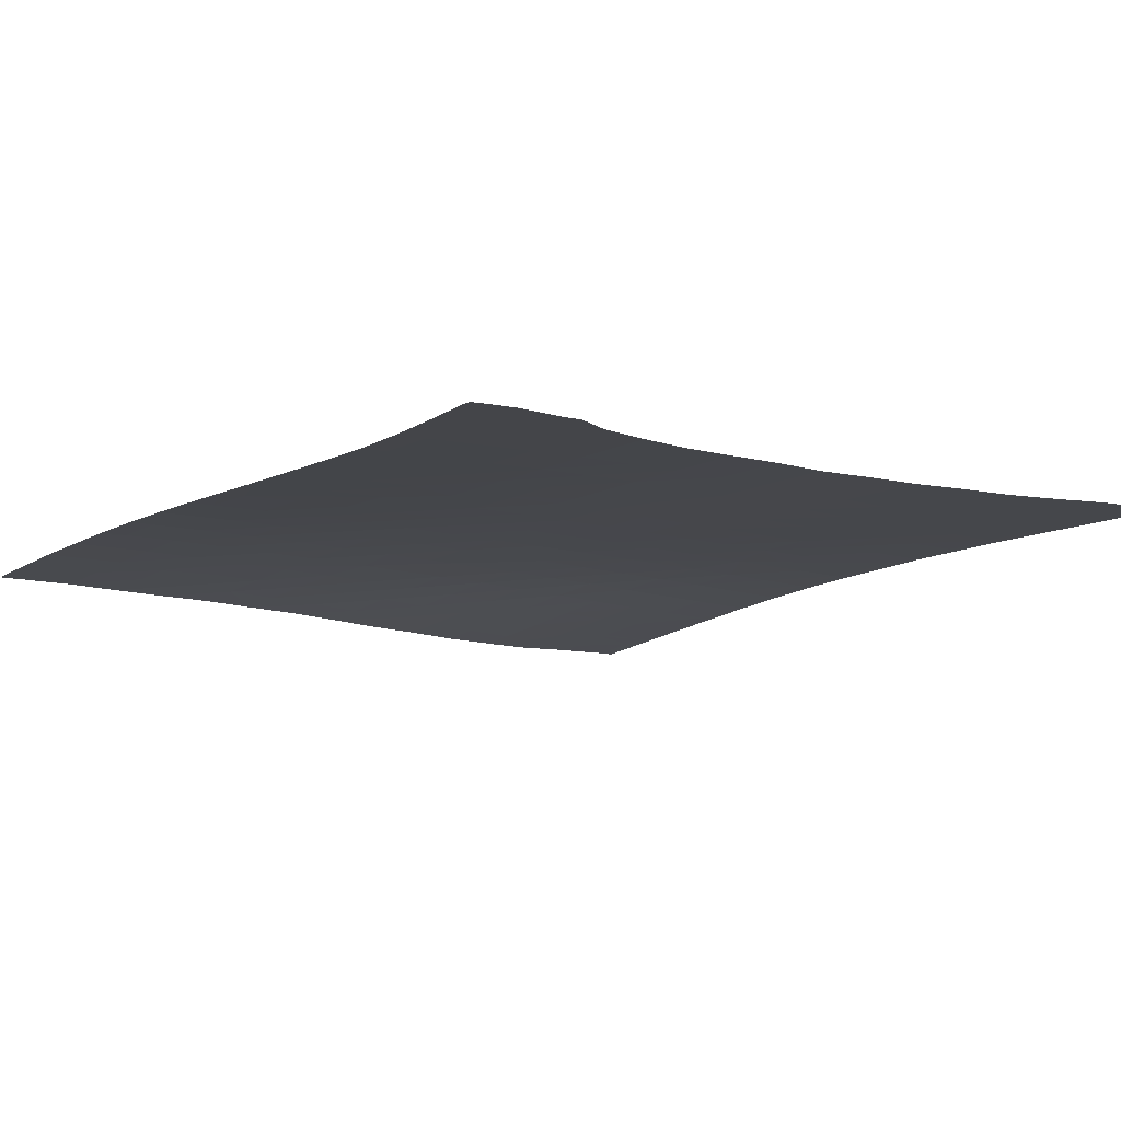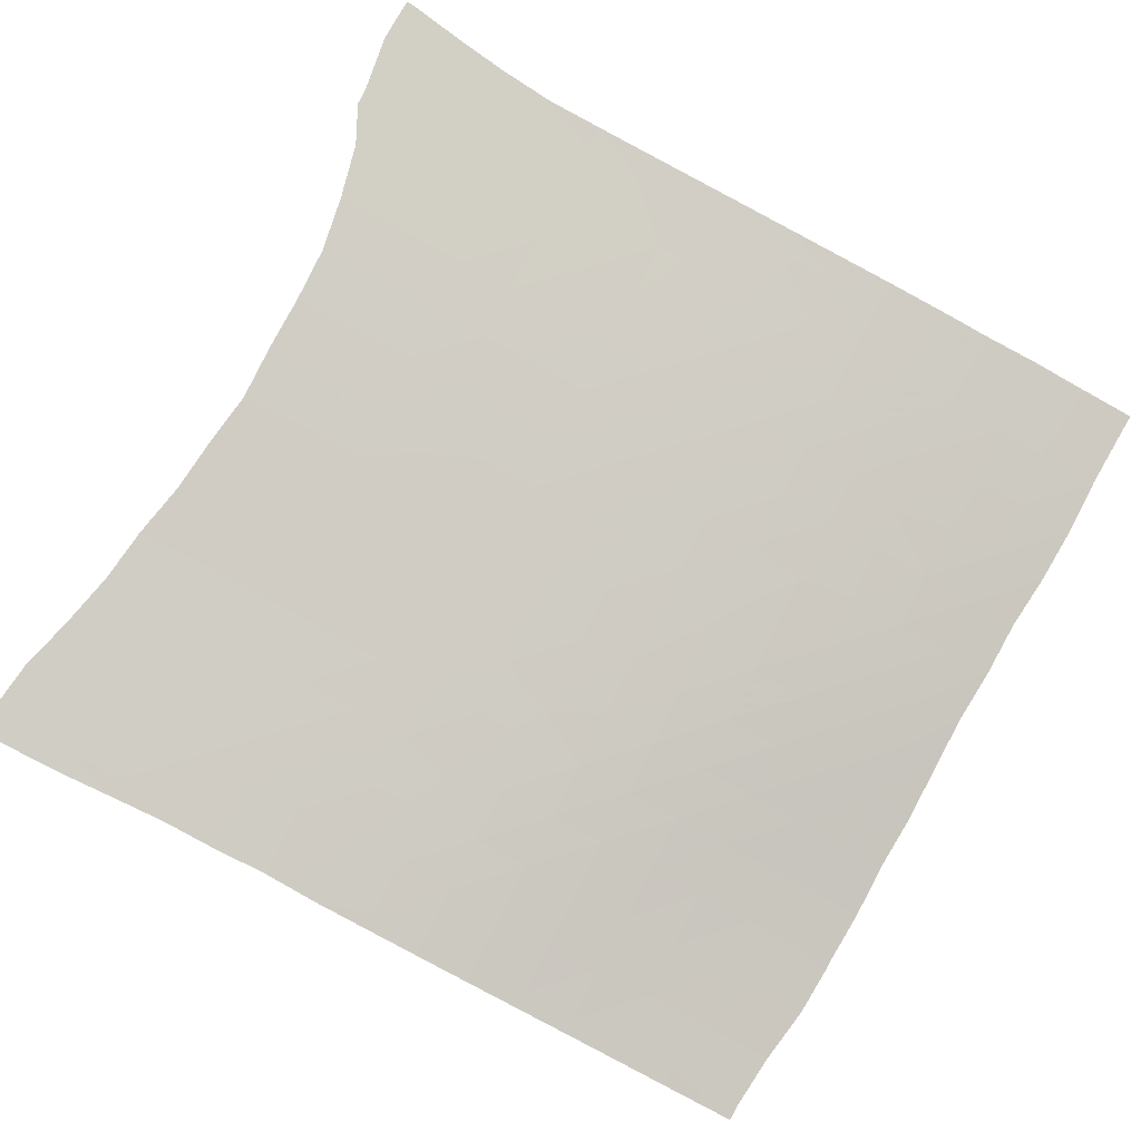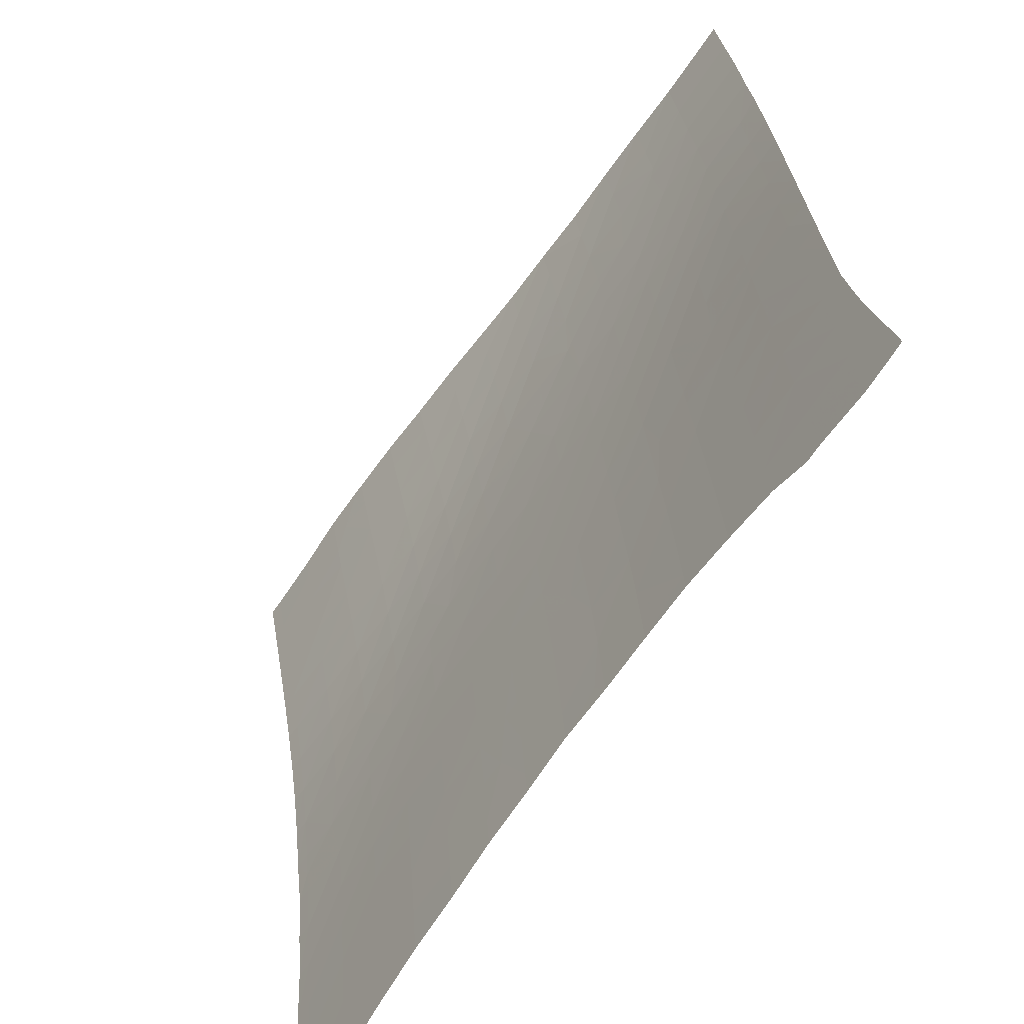
<metadata>
{"format":"obj","ext":"obj","renderer":"f3d","projection":"perspective","resolution":1024,"background":"white","views":[{"elev":-4.6,"azim":-38.4,"up":"+Z"},{"elev":79.5,"azim":118.8,"up":"+Z"},{"elev":-66.3,"azim":-121.7,"up":"+Y"}]}
</metadata>
<code>
v 0.06747 0.1926 0.8727
v 0.0805 0.193 0.8717
v 0.08099 0.1756 0.8753
v 0.1185 0.1938 0.869
v 0.1194 0.1619 0.8756
v 0.07975 0.2158 0.867
v 0.0471 0.217 0.8692
v 0.118 0.21 0.8657
v 0.1563 0.1941 0.8666
v 0.1568 0.1736 0.8708
v 0.1669 0.1941 0.8659
v 0.167 0.1914 0.8665
v 0.1559 0.207 0.864
v 0.1665 0.2071 0.8633
v 0.1741 -0.1458 0.9238
v -0.295 0.1475 0.9121
v -0.261 0.1486 0.9097
v -0.2602 0.1145 0.9149
v 0.1248 -0.07089 0.9175
v 0.08676 -0.07168 0.9199
v 0.0859 -0.03372 0.9149
v 0.1239 -0.03294 0.9123
v -0.125 0.03762 0.9178
v -0.1061 0.03805 0.9166
v -0.1058 0.02495 0.9184
v -0.07103 0.1518 0.8937
v -0.109 0.1512 0.8974
v -0.1101 0.1887 0.8901
v -0.2237 0.1874 0.9006
v -0.2616 0.1868 0.9036
v -0.2624 0.2225 0.8976
v -0.2245 0.2194 0.8949
v -0.07206 0.1894 0.8861
v 0.04788 -0.03447 0.9174
v 0.04698 0.003396 0.9119
v 0.085 0.004121 0.9091
v -0.177 0.07431 0.9156
v -0.1451 0.07504 0.9135
v -0.1445 0.05061 0.9171
v 0.06015 -0.07221 0.9216
v 0.08705 -0.08494 0.9216
v -0.03305 0.1524 0.8899
v -0.1869 0.2194 0.8915
v -0.03401 0.1901 0.8821
v -0.1859 0.1877 0.8974
v 0.123 0.004866 0.9062
v -0.3925 0.1468 0.9175
v -0.3756 0.1848 0.911
v -0.375 0.148 0.9164
v -0.3753 0.1465 0.9167
v -0.3929 0.1852 0.9118
v 0.1255 -0.1037 0.9216
v -0.1111 0.218 0.8843
v -0.147 0.1505 0.9009
v -0.185 0.1499 0.9041
v -0.148 0.1881 0.8939
v -0.07298 0.2189 0.8801
v -0.107 0.0759 0.9109
v -0.3382 0.1844 0.909
v -0.3382 0.1813 0.9095
v 0.1628 -0.0701 0.9151
v 0.1338 -0.1087 0.9218
v 0.1637 -0.1081 0.9199
v 0.1641 -0.1279 0.9223
v 0.162 -0.03216 0.9096
v -0.03481 0.2175 0.8765
v -0.3909 0.07737 0.9266
v -0.3912 0.1089 0.9227
v 0.1735 -0.06992 0.9143
v 0.1727 -0.03199 0.9088
v -0.3763 0.223 0.9051
v -0.3936 0.2234 0.9059
v 0.004973 0.1531 0.8861
v 0.004041 0.1908 0.8783
v -0.149 0.2175 0.8883
v -0.339 0.2223 0.9032
v 0.161 0.005601 0.9034
v 0.1744 -0.1079 0.9192
v 0.04319 0.1542 0.8826
v 0.04223 0.1918 0.8748
v 0.1717 0.005767 0.9026
v -0.3 0.1855 0.9065
v -0.2994 0.155 0.9112
v -0.07231 0.000913 0.9198
v -0.06715 0.001041 0.9194
v -0.06706 -0.002993 0.92
v 0.00325 0.2182 0.8727
v 0.04602 0.04111 0.9055
v 0.08405 0.04186 0.9024
v -0.02904 0.001945 0.9171
v -0.02839 -0.02786 0.921
v 0.04145 0.2169 0.8697
v 0.1221 0.04258 0.8995
v -0.3008 0.2234 0.9004
v 0.08314 0.07963 0.8951
v 0.04505 0.07877 0.8983
v 0.04411 0.1165 0.8905
v 0.08231 0.1175 0.8873
v -0.01354 -0.03573 0.9212
v 0.00985 -0.03523 0.9198
v 0.01012 -0.04752 0.9214
v 0.1212 0.08035 0.8921
v 0.0486 -0.06671 0.9216
v 0.1203 0.1182 0.8845
v -0.2513 0.1107 0.9149
v -0.2221 0.1113 0.9129
v -0.2219 0.09967 0.9147
v 0.08149 0.1554 0.8794
v -0.1841 0.112 0.9103
v -0.1833 0.07895 0.9153
v 0.16 0.04324 0.8966
v 0.1195 0.1561 0.8767
v -0.2229 0.1493 0.907
v 0.1591 0.08088 0.8893
v 0.008981 0.002692 0.9146
v 0.1581 0.1186 0.8819
v 0.1707 0.04339 0.8958
v 0.1688 0.1187 0.8811
v 0.1697 0.081 0.8886
v -0.1461 0.1128 0.9075
v 0.1572 0.1564 0.8743
v -0.06897 0.0767 0.908
v -0.108 0.1136 0.9045
v -0.06998 0.1143 0.9011
v 0.1679 0.1564 0.8736
v -0.06802 0.03895 0.9141
v -0.03096 0.07741 0.9049
v -0.03199 0.115 0.8976
v -0.02996 0.03976 0.9114
v 0.00701 0.07803 0.9016
v 0.005998 0.1156 0.894
v 0.008019 0.04042 0.9085
v -0.3375 0.1462 0.9148
v -0.3741 0.1085 0.9219
v -0.3749 0.1465 0.9167
v -0.3366 0.1083 0.9201
v -0.2959 -0.004607 0.9316
v -0.3342 -0.005865 0.9331
v -0.3351 0.03213 0.9293
v 0.05312 -0.3016 0.9452
v 0.01632 -0.3316 0.9498
v 0.01518 -0.3023 0.9471
v 0.0544 -0.3359 0.9484
v 0.1767 -0.2222 0.932
v 0.166 -0.2225 0.9326
v 0.1653 -0.1842 0.9287
v -0.2976 0.07131 0.923
v -0.3359 0.07018 0.925
v -0.2268 -0.1564 0.9438
v -0.2171 -0.1562 0.9435
v -0.217 -0.1598 0.9439
v -0.2984 0.1094 0.9179
v -0.0607 -0.3035 0.9513
v -0.09874 -0.3043 0.9533
v -0.09934 -0.2915 0.9521
v -0.06191 -0.276 0.9487
v 0.176 -0.184 0.9281
v 0.1665 -0.261 0.9364
v 0.1285 -0.2619 0.9382
v 0.1278 -0.2236 0.9345
v -0.2968 0.03327 0.9276
v -0.1284 -0.3051 0.9548
v -0.06563 -0.07522 0.9286
v -0.1038 -0.07624 0.9306
v -0.1045 -0.03805 0.9264
v -0.06636 -0.03703 0.9242
v 0.1271 -0.1853 0.9307
v 0.1264 -0.147 0.9266
v -0.179 -0.1552 0.9421
v -0.1787 -0.1733 0.9439
v 0.1645 -0.1461 0.9244
v -0.2594 0.07245 0.9208
v -0.2602 0.1105 0.9154
v -0.04177 -0.2663 0.9467
v -0.02274 -0.3028 0.9491
v -0.02422 -0.2659 0.9457
v -0.1256 -0.1924 0.9436
v -0.1021 -0.1918 0.9424
v -0.102 -0.2012 0.9433
v -0.3869 -0.1558 0.9468
v -0.3875 -0.1212 0.9441
v -0.37 -0.1212 0.9437
v 0.1794 -0.2608 0.9358
v -0.0275 -0.07427 0.9266
v -0.02823 -0.03608 0.922
v -0.2577 -0.003591 0.93
v -0.2586 0.03437 0.9256
v -0.02519 -0.2282 0.9421
v -0.1747 -0.3184 0.9579
v -0.05116 -0.2289 0.9435
v -0.1408 -0.1541 0.9405
v -0.1404 -0.1874 0.9437
v -0.1363 -0.3182 0.9564
v -0.2993 0.1473 0.9123
v 0.01389 -0.265 0.9436
v -0.06393 -0.1907 0.9404
v -0.06355 -0.2211 0.9434
v -0.3706 -0.08279 0.9407
v -0.3699 -0.1212 0.9437
v -0.3881 -0.0827 0.9413
v -0.1053 5.9e-05 0.9217
v 0.05207 -0.264 0.9417
v -0.1026 -0.153 0.9385
v -0.0982 -0.3165 0.9545
v 0.08831 -0.1479 0.9287
v 0.05022 -0.1488 0.9307
v 0.04952 -0.1105 0.9266
v 0.01311 -0.2269 0.94
v 0.08758 -0.1097 0.9245
v -0.1367 -0.3092 0.9555
v -0.3329 -0.08257 0.9397
v -0.3326 -0.1019 0.9413
v -0.02567 -0.1895 0.9383
v -0.291 -0.1199 0.942
v -0.2559 -0.1189 0.9411
v -0.2555 -0.1421 0.9432
v -0.2177 -0.1178 0.9399
v 0.05146 -0.2256 0.9381
v 0.1256 -0.1089 0.9223
v 0.09245 -0.3381 0.947
v 0.09267 -0.3438 0.9475
v -0.1796 -0.1168 0.9384
v -0.2947 -0.08148 0.9387
v -0.2942 -0.118 0.9419
v -0.2565 -0.08037 0.9376
v 0.1305 -0.3372 0.9453
v 0.1312 -0.3533 0.9469
v -0.2183 -0.07938 0.9362
v 0.09114 -0.3009 0.9435
v 0.04872 -0.07245 0.9222
v -0.1802 -0.07837 0.9345
v 0.1292 -0.3 0.9418
v 0.01064 -0.07331 0.9244
v -0.06435 -0.1519 0.9365
v -0.257 -0.04177 0.9339
v 0.1692 -0.3575 0.9456
v 0.1684 -0.3367 0.9437
v -0.1414 -0.1157 0.9366
v -0.2213 0.07329 0.9184
v 0.1843 -0.3574 0.9449
v 0.1835 -0.3367 0.943
v -0.219 -0.041 0.9323
v -0.1809 -0.04007 0.9304
v -0.02617 -0.1509 0.9345
v 0.1671 -0.2995 0.9401
v -0.1031 -0.1145 0.9346
v -0.1832 0.07416 0.916
v -0.2197 -0.002827 0.9281
v 0.01263 -0.1883 0.9363
v 0.1822 -0.2994 0.9394
v -0.142 -0.07732 0.9326
v 0.09029 -0.2629 0.94
v 0.05089 -0.1871 0.9345
v -0.1816 -0.001879 0.9261
v -0.1427 -0.03908 0.9284
v 0.01203 -0.1498 0.9326
v 0.08967 -0.2245 0.9363
v -0.06494 -0.1135 0.9326
v -0.1434 -0.000899 0.9239
v -0.3712 -0.04434 0.9377
v -0.3887 -0.04421 0.9383
v -0.0268 -0.1125 0.9307
v -0.05994 -0.3213 0.9529
v -0.3335 -0.0441 0.9365
v -0.2205 0.03525 0.9235
v -0.3719 -0.005998 0.9345
v -0.3894 -0.005832 0.9352
v -0.02186 -0.3246 0.9512
v -0.1824 0.03621 0.9213
v 0.01137 -0.1115 0.9287
v -0.2952 -0.04281 0.9353
v -0.1442 0.03716 0.9189
v 0.089 -0.1862 0.9326
v -0.3726 0.03218 0.9309
v -0.3901 0.03239 0.9316
v -0.3733 0.07036 0.9267
v -0.3908 0.0706 0.9274
v -0.3976 -0.3575 0.9649
v -0.3977 -0.3522 0.9644
v -0.3845 -0.352 0.9642
v -0.2928 -0.1966 0.9488
v -0.331 -0.1978 0.9493
v -0.3316 -0.1593 0.946
v -0.2934 -0.1583 0.9454
v -0.1016 -0.2303 0.9462
v -0.06341 -0.2293 0.9442
v -0.2137 -0.3081 0.9579
v -0.1752 -0.3066 0.9567
v -0.2131 -0.3204 0.9591
v -0.2546 -0.1955 0.9481
v -0.1004 -0.2677 0.9499
v -0.0623 -0.2668 0.9478
v -0.2552 -0.1571 0.9445
v -0.3925 -0.3137 0.9607
v -0.3669 -0.3134 0.9604
v -0.3666 -0.3404 0.9629
v -0.1369 -0.3053 0.9552
v -0.329 -0.3127 0.9599
v -0.3286 -0.3412 0.9626
v -0.3693 -0.1596 0.9467
v -0.3869 -0.1596 0.9471
v -0.29 -0.3376 0.9619
v -0.3164 -0.3508 0.9634
v -0.3699 -0.1212 0.9437
v -0.2152 -0.2713 0.9544
v -0.2522 -0.3098 0.9588
v -0.2534 -0.2725 0.9552
v -0.3322 -0.121 0.9428
v -0.2515 -0.3277 0.9605
v -0.1769 -0.27 0.9533
v -0.2907 -0.3114 0.9594
v -0.2541 -0.2342 0.9517
v -0.2161 -0.2333 0.9509
v -0.2941 -0.12 0.942
v -0.178 -0.2324 0.9497
v -0.3675 -0.2749 0.9567
v -0.3883 -0.2751 0.957
v -0.1386 -0.2688 0.9518
v -0.3297 -0.2745 0.9563
v -0.3681 -0.2365 0.9532
v -0.3857 -0.2365 0.9535
v -0.2165 -0.1947 0.9472
v -0.3303 -0.2361 0.9528
v -0.1784 -0.1938 0.9459
v -0.1398 -0.2314 0.9481
v -0.2916 -0.2735 0.9558
v -0.3687 -0.198 0.9499
v -0.3862 -0.198 0.9502
v -0.2922 -0.2351 0.9523
v -0.1403 -0.1928 0.9443
v -0.3855 -0.3579 0.9648
v -0.3663 -0.358 0.9646
v -0.3664 -0.3521 0.964
v -0.3285 -0.3515 0.9636
f 1 2 3
f 3 4 5
f 2 4 3
f 6 2 1
f 1 7 6
f 4 2 6
f 6 8 4
f 4 9 10
f 10 5 4
f 9 11 12
f 12 10 9
f 13 4 8
f 9 4 13
f 14 9 13
f 11 9 14
f 16 17 18
f 19 20 21
f 21 22 19
f 23 24 25
f 26 27 28
f 29 30 31
f 31 32 29
f 28 33 26
f 21 34 35
f 35 36 21
f 37 38 39
f 40 20 41
f 42 26 33
f 43 29 32
f 22 21 36
f 33 44 42
f 45 29 43
f 36 46 22
f 47 48 49
f 50 47 49
f 51 48 47
f 41 19 52
f 20 19 41
f 33 28 53
f 54 55 45
f 45 56 54
f 53 57 33
f 58 24 23
f 39 58 23
f 38 58 39
f 48 59 60
f 61 19 22
f 62 63 64
f 22 65 61
f 60 49 48
f 27 54 56
f 44 33 57
f 57 66 44
f 56 28 27
f 69 61 65
f 65 70 69
f 71 51 72
f 48 51 71
f 73 42 44
f 68 47 50
f 44 74 73
f 56 45 43
f 43 75 56
f 76 48 71
f 65 22 46
f 59 48 76
f 46 77 65
f 64 78 15
f 63 78 64
f 28 56 75
f 79 73 74
f 75 53 28
f 74 80 79
f 70 65 77
f 77 81 70
f 60 82 83
f 59 82 60
f 61 63 62
f 19 61 62
f 52 19 62
f 84 85 86
f 74 44 66
f 66 87 74
f 36 35 88
f 88 89 36
f 78 63 61
f 83 17 16
f 30 17 83
f 82 30 83
f 61 69 78
f 86 90 91
f 80 74 87
f 87 92 80
f 85 90 86
f 46 36 89
f 89 93 46
f 82 59 76
f 76 94 82
f 95 96 97
f 97 98 95
f 99 100 101
f 30 82 94
f 94 31 30
f 89 88 96
f 96 95 89
f 102 95 98
f 101 34 103
f 98 104 102
f 93 89 95
f 95 102 93
f 105 106 107
f 100 34 101
f 98 97 79
f 79 108 98
f 77 46 93
f 107 109 110
f 106 109 107
f 93 111 77
f 104 98 108
f 108 112 104
f 81 77 111
f 113 106 105
f 17 113 105
f 18 17 105
f 114 102 104
f 115 100 99
f 104 116 114
f 111 117 81
f 109 106 113
f 113 55 109
f 90 115 99
f 91 90 99
f 118 114 116
f 119 114 118
f 111 93 102
f 102 114 111
f 120 38 37
f 109 120 37
f 110 109 37
f 117 111 114
f 114 119 117
f 34 100 115
f 115 35 34
f 121 104 112
f 116 104 121
f 58 38 120
f 122 58 123
f 123 124 122
f 120 123 58
f 125 116 121
f 118 116 125
f 126 85 84
f 25 126 84
f 24 126 25
f 127 122 124
f 120 109 55
f 55 54 120
f 124 128 127
f 90 85 126
f 126 129 90
f 123 120 54
f 124 123 27
f 27 26 124
f 54 27 123
f 126 24 58
f 58 122 126
f 79 80 1
f 3 79 1
f 108 79 3
f 113 17 30
f 30 29 113
f 128 124 26
f 26 42 128
f 129 126 122
f 122 127 129
f 5 108 3
f 112 108 5
f 130 127 128
f 55 113 29
f 128 131 130
f 29 45 55
f 115 90 129
f 129 132 115
f 80 92 7
f 7 1 80
f 96 130 131
f 131 97 96
f 35 115 132
f 132 88 35
f 121 112 5
f 5 10 121
f 131 128 42
f 42 73 131
f 125 121 10
f 132 129 127
f 127 130 132
f 10 12 125
f 97 131 73
f 88 132 130
f 130 96 88
f 73 79 97
f 21 20 40
f 34 21 40
f 103 34 40
f 133 134 135
f 136 134 133
f 137 138 139
f 140 141 142
f 143 141 140
f 144 145 146
f 147 148 136
f 149 150 151
f 136 152 147
f 153 154 155
f 155 156 153
f 146 157 144
f 158 159 160
f 160 145 158
f 139 161 137
f 155 154 162
f 163 164 165
f 165 166 163
f 146 167 168
f 151 169 170
f 168 171 146
f 150 169 151
f 172 147 152
f 152 173 172
f 174 153 156
f 175 153 174
f 176 175 174
f 177 178 179
f 180 181 182
f 183 158 145
f 145 144 183
f 184 163 166
f 166 185 184
f 186 137 161
f 161 187 186
f 188 176 174
f 174 190 188
f 152 136 133
f 170 191 192
f 169 191 170
f 146 171 15
f 157 146 15
f 133 194 152
f 195 175 176
f 142 175 195
f 179 196 197
f 178 196 179
f 181 198 199
f 182 181 199
f 200 198 181
f 161 139 148
f 148 147 161
f 165 201 84
f 166 165 84
f 86 166 84
f 202 142 195
f 203 178 177
f 140 142 202
f 191 203 177
f 192 191 177
f 205 206 207
f 152 194 16
f 195 176 188
f 188 208 195
f 207 209 205
f 189 210 193
f 18 152 16
f 173 152 18
f 198 211 212
f 91 166 86
f 212 199 198
f 187 161 147
f 213 188 190
f 185 166 91
f 196 213 190
f 197 196 190
f 147 172 187
f 214 215 216
f 202 195 208
f 217 150 149
f 216 217 149
f 208 218 202
f 215 217 216
f 162 193 210
f 49 135 50
f 204 193 162
f 154 204 162
f 168 205 209
f 209 219 168
f 221 143 220
f 133 135 49
f 169 150 217
f 217 222 169
f 49 60 133
f 184 185 99
f 212 223 224
f 196 178 203
f 101 184 99
f 217 215 225
f 226 221 220
f 227 221 226
f 225 228 217
f 83 133 60
f 194 133 83
f 229 143 140
f 207 230 40
f 220 143 229
f 16 194 83
f 222 217 228
f 228 231 222
f 41 207 40
f 209 207 41
f 232 220 229
f 226 220 232
f 211 223 212
f 233 184 101
f 203 234 196
f 228 225 235
f 236 227 226
f 172 173 105
f 191 169 222
f 226 237 236
f 107 172 105
f 222 238 191
f 52 209 41
f 219 209 52
f 239 172 107
f 240 236 237
f 237 241 240
f 235 242 228
f 225 215 214
f 223 225 214
f 103 233 101
f 224 223 214
f 231 228 242
f 213 196 234
f 242 243 231
f 234 244 213
f 230 233 103
f 237 226 232
f 232 245 237
f 203 191 238
f 238 246 203
f 110 239 107
f 247 239 110
f 168 219 62
f 64 168 62
f 242 235 186
f 208 188 213
f 186 248 242
f 213 249 208
f 99 185 91
f 241 237 245
f 245 250 241
f 238 222 231
f 231 251 238
f 105 173 18
f 171 168 64
f 229 140 202
f 202 252 229
f 218 208 249
f 243 242 248
f 249 253 218
f 248 254 243
f 84 201 25
f 15 171 64
f 232 229 252
f 252 159 232
f 249 213 244
f 251 231 243
f 243 255 251
f 244 256 249
f 40 230 103
f 252 202 218
f 218 257 252
f 164 251 255
f 255 165 164
f 253 249 256
f 256 206 253
f 37 247 110
f 159 252 257
f 257 160 159
f 246 238 251
f 251 164 246
f 62 219 52
f 234 203 246
f 246 258 234
f 255 243 254
f 254 259 255
f 245 232 159
f 159 158 245
f 260 200 261
f 198 200 260
f 165 255 259
f 259 201 165
f 244 234 258
f 258 262 244
f 183 245 158
f 264 198 260
f 211 198 264
f 250 245 183
f 258 246 164
f 248 186 187
f 187 265 248
f 164 163 258
f 266 261 267
f 260 261 266
f 254 248 265
f 265 269 254
f 262 258 163
f 163 184 262
f 153 204 154
f 263 204 153
f 138 260 266
f 265 187 172
f 172 239 265
f 256 244 262
f 262 270 256
f 175 263 153
f 268 263 175
f 264 260 138
f 269 265 239
f 239 247 269
f 206 256 270
f 270 207 206
f 223 211 264
f 264 271 223
f 259 254 269
f 269 272 259
f 270 262 184
f 184 233 270
f 225 223 271
f 271 235 225
f 207 270 233
f 233 230 207
f 259 272 23
f 25 259 23
f 201 259 25
f 142 268 175
f 141 268 142
f 271 264 138
f 138 137 271
f 257 218 253
f 253 273 257
f 269 247 37
f 39 269 37
f 272 269 39
f 235 271 137
f 137 186 235
f 23 272 39
f 160 257 273
f 273 167 160
f 274 267 275
f 266 267 274
f 273 253 206
f 276 277 67
f 68 276 67
f 134 276 68
f 206 205 273
f 139 266 274
f 138 266 139
f 136 276 134
f 167 273 205
f 148 276 136
f 205 168 167
f 276 275 277
f 274 275 276
f 50 134 68
f 145 160 167
f 167 146 145
f 135 134 50
f 148 274 276
f 139 274 148
f 278 279 280
f 281 282 283
f 283 284 281
f 197 285 179
f 286 285 197
f 287 288 189
f 289 287 189
f 290 281 284
f 291 292 156
f 156 155 291
f 284 293 290
f 294 295 296
f 190 286 197
f 280 294 296
f 279 294 280
f 156 292 174
f 288 297 210
f 210 189 288
f 296 298 299
f 295 298 296
f 286 291 285
f 292 291 286
f 210 297 162
f 300 301 180
f 292 286 190
f 182 300 180
f 304 300 182
f 190 174 292
f 305 306 307
f 287 306 305
f 308 300 304
f 283 300 308
f 310 287 305
f 288 287 310
f 199 304 182
f 311 302 303
f 299 311 303
f 298 311 299
f 308 304 199
f 199 212 308
f 305 307 312
f 312 313 305
f 306 302 311
f 309 302 306
f 284 283 308
f 308 314 284
f 310 305 313
f 313 315 310
f 316 294 317
f 295 294 316
f 284 314 214
f 216 284 214
f 293 284 216
f 318 288 310
f 297 288 318
f 319 295 316
f 224 308 212
f 298 295 319
f 314 308 224
f 214 314 224
f 320 317 321
f 316 317 320
f 313 312 290
f 290 322 313
f 318 291 155
f 162 318 155
f 297 318 162
f 323 316 320
f 315 313 322
f 322 324 315
f 319 316 323
f 318 310 315
f 315 325 318
f 311 298 319
f 319 326 311
f 290 293 149
f 322 290 149
f 151 322 149
f 285 318 325
f 291 318 285
f 306 311 326
f 170 322 151
f 326 307 306
f 324 322 170
f 327 321 328
f 320 321 327
f 325 315 324
f 326 319 323
f 323 329 326
f 324 330 325
f 282 320 327
f 323 320 282
f 307 326 329
f 329 312 307
f 300 328 301
f 327 328 300
f 325 330 177
f 285 325 177
f 179 285 177
f 283 327 300
f 282 327 283
f 192 324 170
f 330 324 192
f 177 330 192
f 329 323 282
f 282 281 329
f 149 293 216
f 287 309 306
f 289 309 287
f 312 329 281
f 281 290 312
f 280 331 278
f 332 331 280
f 333 332 280
f 334 332 333
f 296 333 280
f 299 333 296
f 334 333 299
f 303 334 299

</code>
